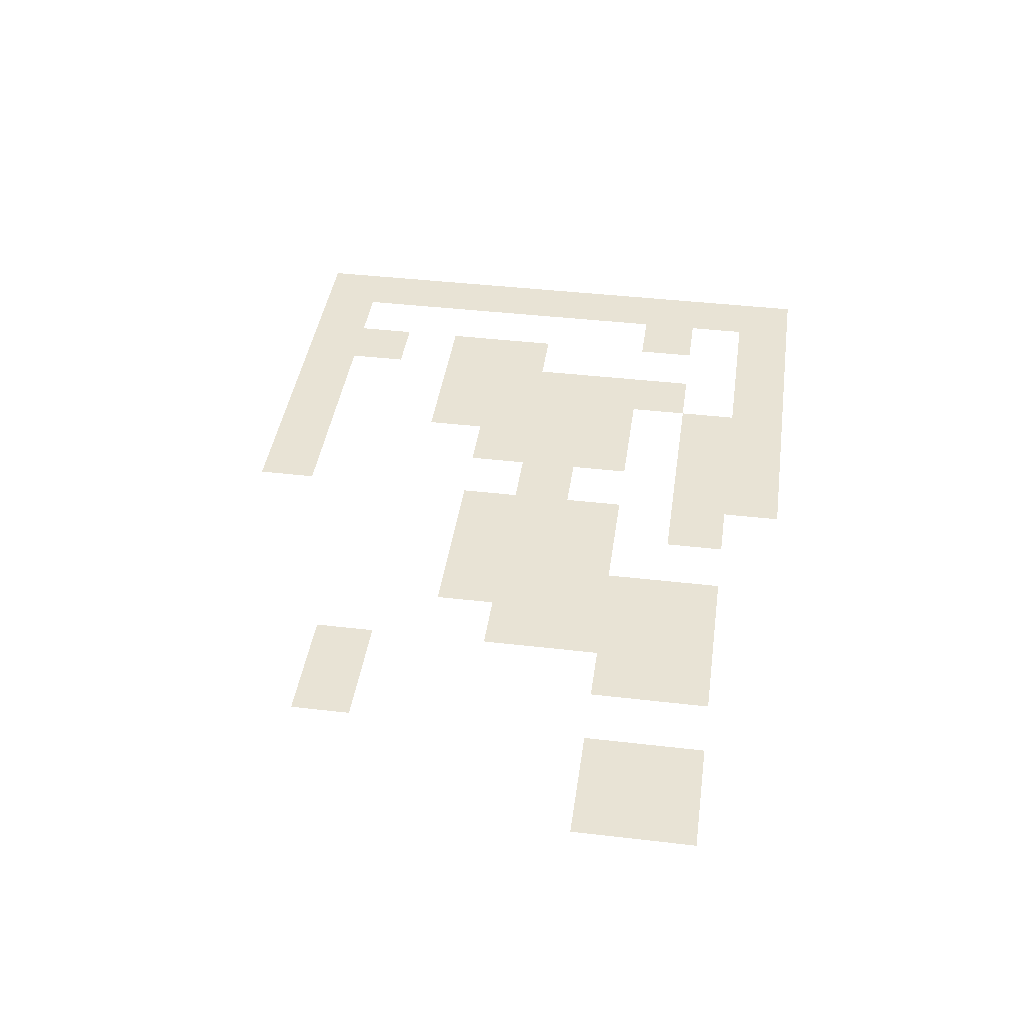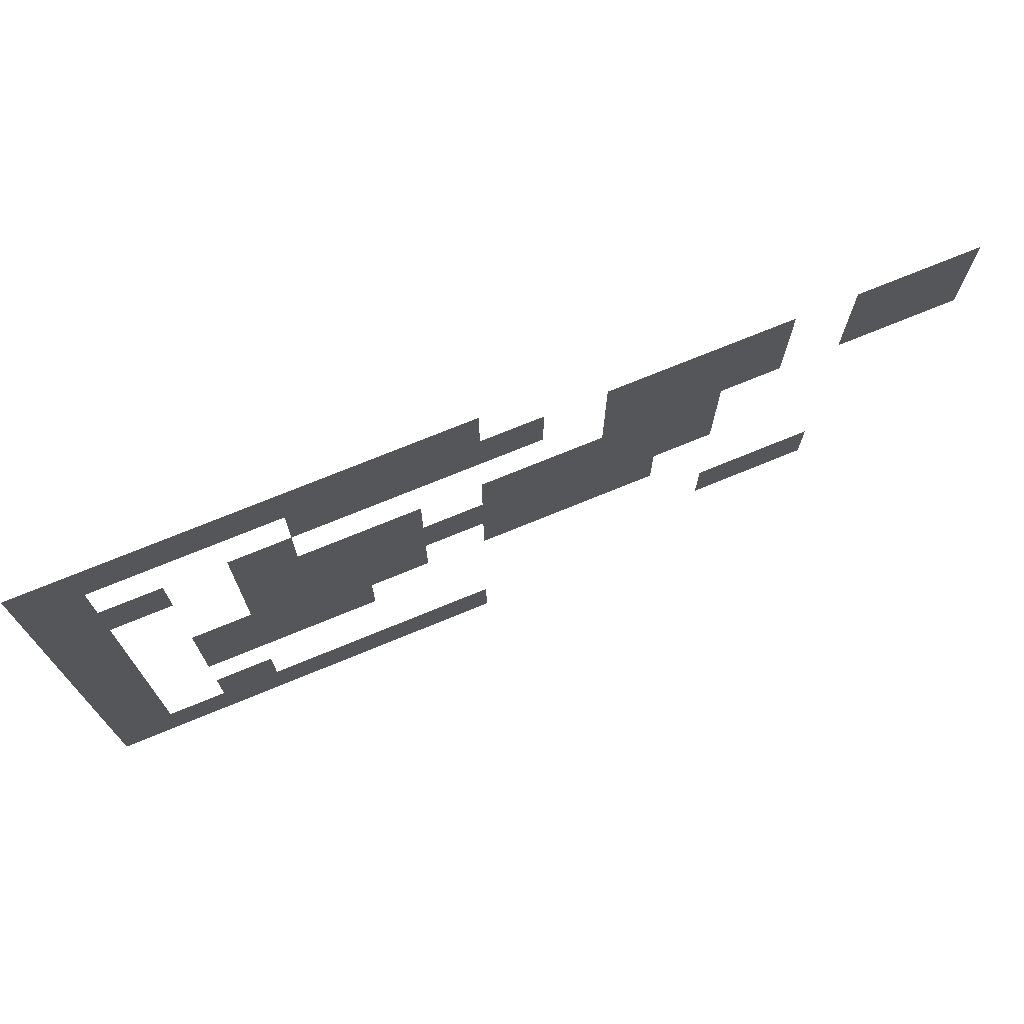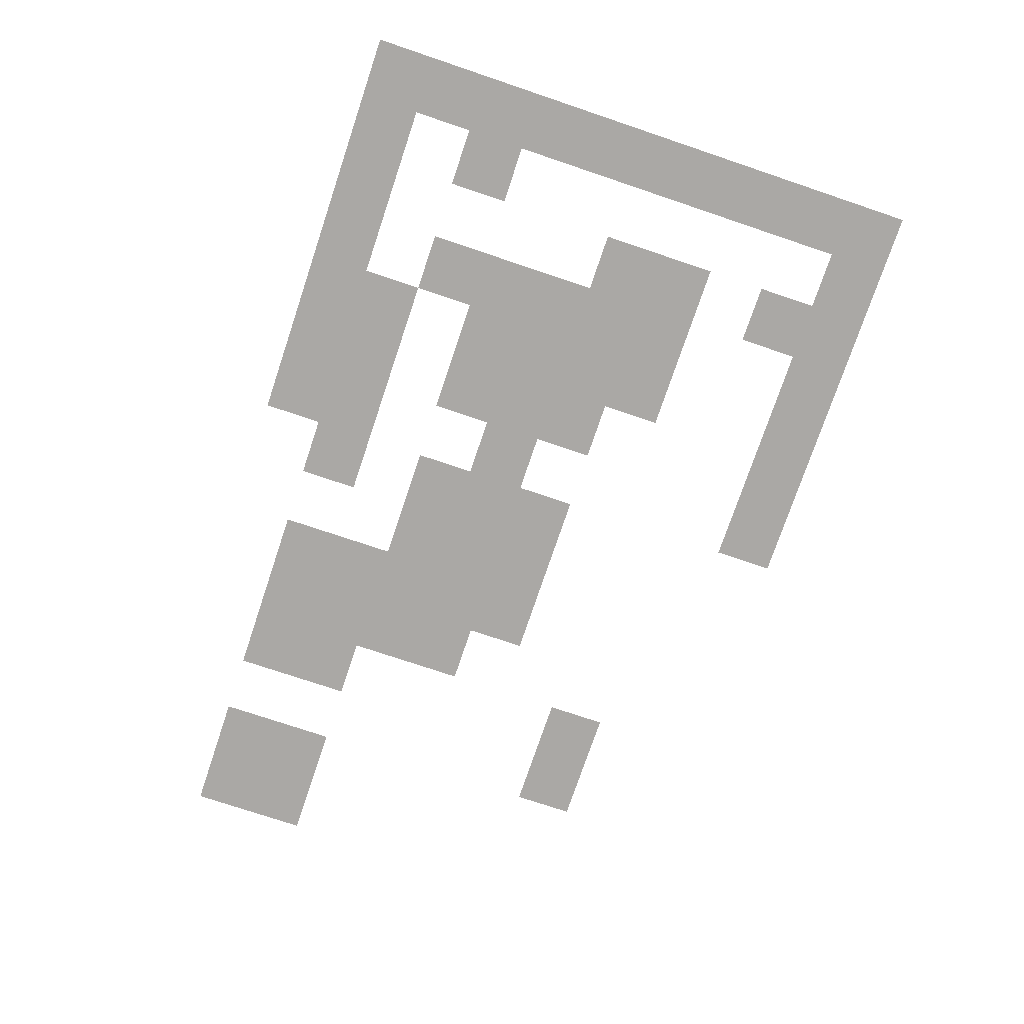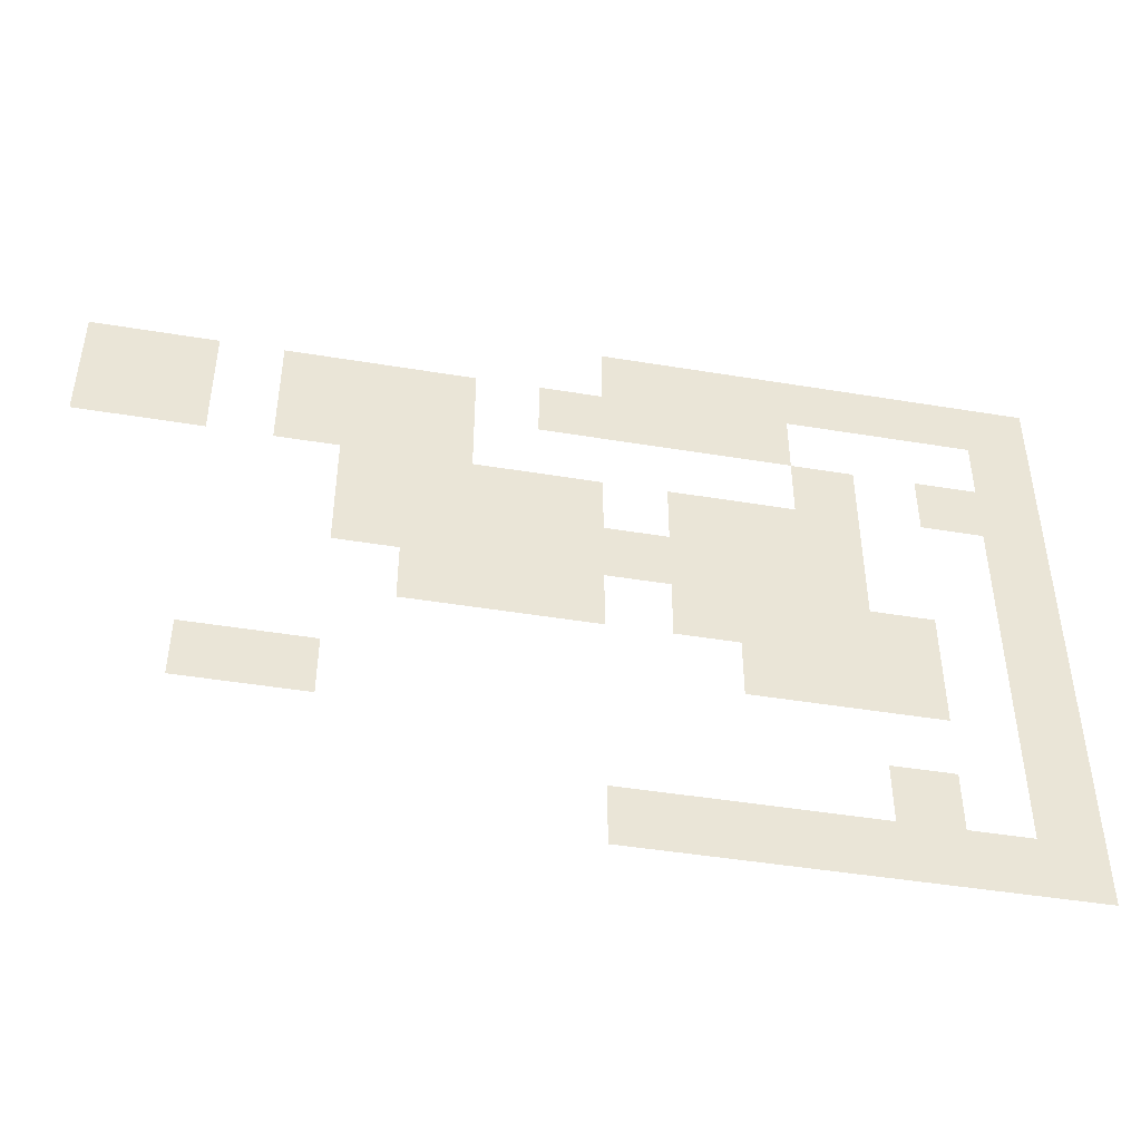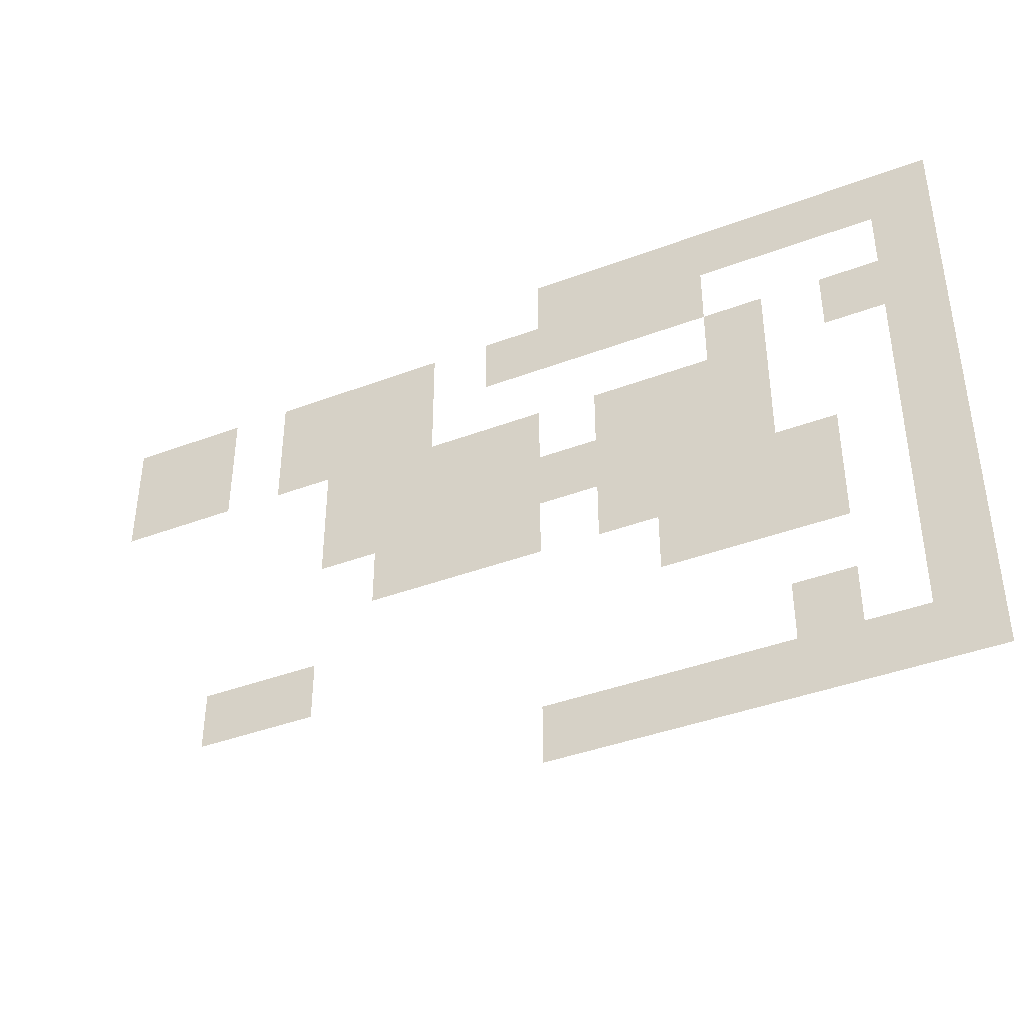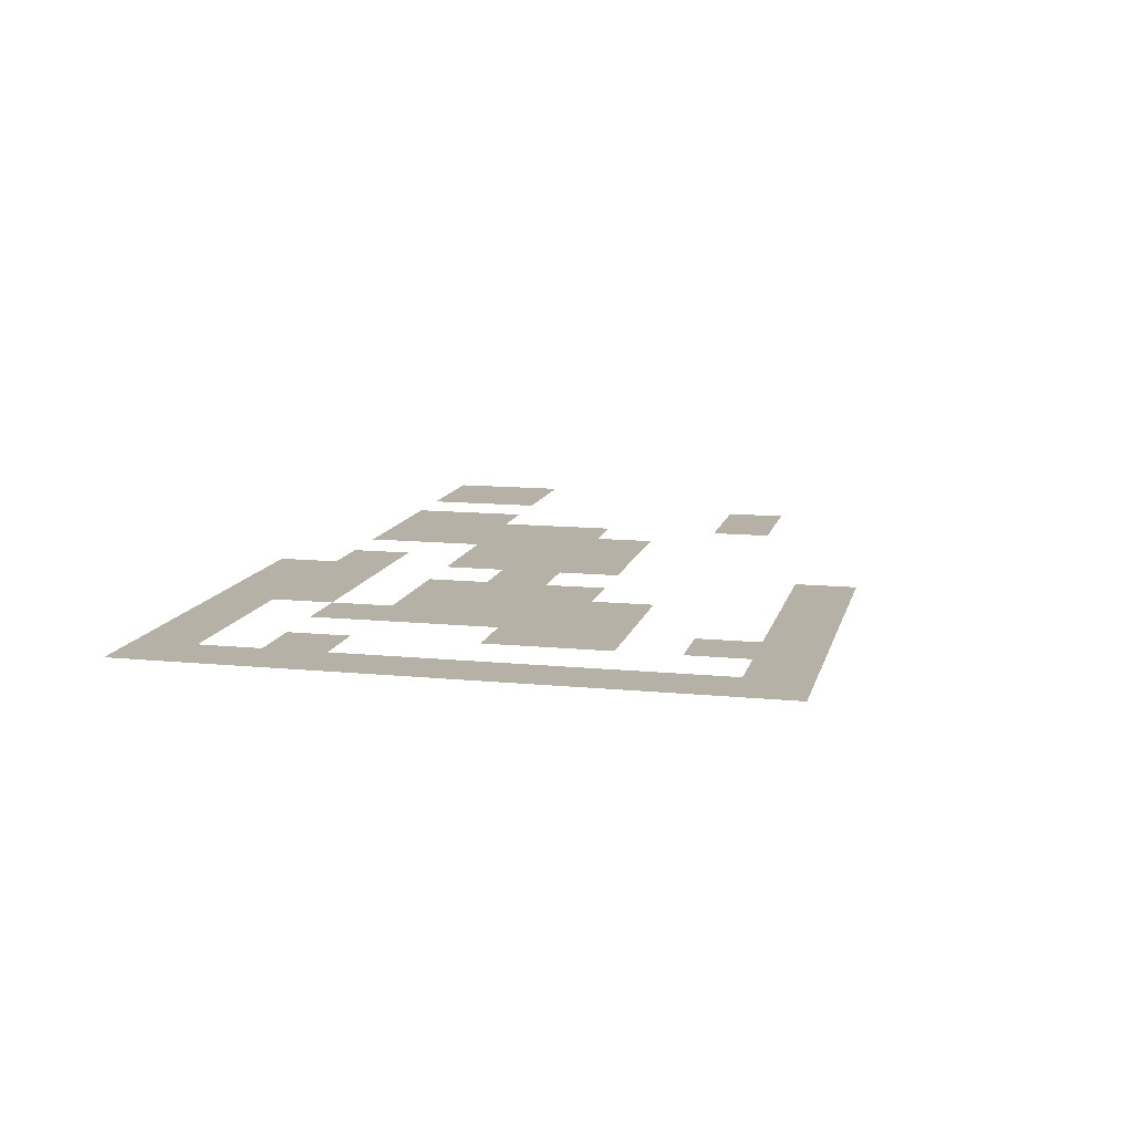
<metadata>
{"format":"obj","ext":"obj","renderer":"f3d","projection":"perspective","resolution":1024,"background":"white","views":[{"elev":41.1,"azim":98.1,"up":"+Z"},{"elev":72.6,"azim":-22.4,"up":"+Y"},{"elev":-75.1,"azim":-108.6,"up":"+Z"},{"elev":-45.5,"azim":169.2,"up":"+Y"},{"elev":-40.6,"azim":-155.2,"up":"+Y"},{"elev":12.1,"azim":-76.8,"up":"+Z"}]}
</metadata>
<code>
v -6.857 -0.7619 0
v -7.619 -0.7619 0
v -7.619 0 0
v -6.857 0 0
v -7.619 -0.7619 0
v -8.381 -0.7619 0
v -8.381 0 0
v -7.619 0 0
v -8.381 -0.7619 0
v -9.143 -0.7619 0
v -9.143 0 0
v -8.381 0 0
v -9.143 -0.7619 0
v -9.905 -0.7619 0
v -9.905 0 0
v -9.143 0 0
v -9.905 -0.7619 0
v -10.67 -0.7619 0
v -10.67 0 0
v -9.905 0 0
v -10.67 -0.7619 0
v -11.43 -0.7619 0
v -11.43 0 0
v -10.67 0 0
v -11.43 -0.7619 0
v -12.19 -0.7619 0
v -12.19 0 0
v -11.43 0 0
v -0.7619 -1.524 0
v -1.524 -1.524 0
v -1.524 -0.7619 0
v -0.7619 -0.7619 0
v -1.524 -1.524 0
v -2.286 -1.524 0
v -2.286 -0.7619 0
v -1.524 -0.7619 0
v -3.048 -1.524 0
v -3.81 -1.524 0
v -3.81 -0.7619 0
v -3.048 -0.7619 0
v -3.81 -1.524 0
v -4.571 -1.524 0
v -4.571 -0.7619 0
v -3.81 -0.7619 0
v -4.571 -1.524 0
v -5.333 -1.524 0
v -5.333 -0.7619 0
v -4.571 -0.7619 0
v -6.095 -1.524 0
v -6.857 -1.524 0
v -6.857 -0.7619 0
v -6.095 -0.7619 0
v -6.857 -1.524 0
v -7.619 -1.524 0
v -7.619 -0.7619 0
v -6.857 -0.7619 0
v -7.619 -1.524 0
v -8.381 -1.524 0
v -8.381 -0.7619 0
v -7.619 -0.7619 0
v -8.381 -1.524 0
v -9.143 -1.524 0
v -9.143 -0.7619 0
v -8.381 -0.7619 0
v -11.43 -1.524 0
v -12.19 -1.524 0
v -12.19 -0.7619 0
v -11.43 -0.7619 0
v -0.7619 -2.286 0
v -1.524 -2.286 0
v -1.524 -1.524 0
v -0.7619 -1.524 0
v -1.524 -2.286 0
v -2.286 -2.286 0
v -2.286 -1.524 0
v -1.524 -1.524 0
v -3.048 -2.286 0
v -3.81 -2.286 0
v -3.81 -1.524 0
v -3.048 -1.524 0
v -3.81 -2.286 0
v -4.571 -2.286 0
v -4.571 -1.524 0
v -3.81 -1.524 0
v -4.571 -2.286 0
v -5.333 -2.286 0
v -5.333 -1.524 0
v -4.571 -1.524 0
v -9.143 -2.286 0
v -9.905 -2.286 0
v -9.905 -1.524 0
v -9.143 -1.524 0
v -10.67 -2.286 0
v -11.43 -2.286 0
v -11.43 -1.524 0
v -10.67 -1.524 0
v -11.43 -2.286 0
v -12.19 -2.286 0
v -12.19 -1.524 0
v -11.43 -1.524 0
v -3.81 -3.048 0
v -4.571 -3.048 0
v -4.571 -2.286 0
v -3.81 -2.286 0
v -4.571 -3.048 0
v -5.333 -3.048 0
v -5.333 -2.286 0
v -4.571 -2.286 0
v -5.333 -3.048 0
v -6.095 -3.048 0
v -6.095 -2.286 0
v -5.333 -2.286 0
v -6.095 -3.048 0
v -6.857 -3.048 0
v -6.857 -2.286 0
v -6.095 -2.286 0
v -7.619 -3.048 0
v -8.381 -3.048 0
v -8.381 -2.286 0
v -7.619 -2.286 0
v -8.381 -3.048 0
v -9.143 -3.048 0
v -9.143 -2.286 0
v -8.381 -2.286 0
v -9.143 -3.048 0
v -9.905 -3.048 0
v -9.905 -2.286 0
v -9.143 -2.286 0
v -11.43 -3.048 0
v -12.19 -3.048 0
v -12.19 -2.286 0
v -11.43 -2.286 0
v -3.81 -3.81 0
v -4.571 -3.81 0
v -4.571 -3.048 0
v -3.81 -3.048 0
v -4.571 -3.81 0
v -5.333 -3.81 0
v -5.333 -3.048 0
v -4.571 -3.048 0
v -5.333 -3.81 0
v -6.095 -3.81 0
v -6.095 -3.048 0
v -5.333 -3.048 0
v -6.095 -3.81 0
v -6.857 -3.81 0
v -6.857 -3.048 0
v -6.095 -3.048 0
v -6.857 -3.81 0
v -7.619 -3.81 0
v -7.619 -3.048 0
v -6.857 -3.048 0
v -7.619 -3.81 0
v -8.381 -3.81 0
v -8.381 -3.048 0
v -7.619 -3.048 0
v -8.381 -3.81 0
v -9.143 -3.81 0
v -9.143 -3.048 0
v -8.381 -3.048 0
v -9.143 -3.81 0
v -9.905 -3.81 0
v -9.905 -3.048 0
v -9.143 -3.048 0
v -11.43 -3.81 0
v -12.19 -3.81 0
v -12.19 -3.048 0
v -11.43 -3.048 0
v -4.571 -4.571 0
v -5.333 -4.571 0
v -5.333 -3.81 0
v -4.571 -3.81 0
v -5.333 -4.571 0
v -6.095 -4.571 0
v -6.095 -3.81 0
v -5.333 -3.81 0
v -6.095 -4.571 0
v -6.857 -4.571 0
v -6.857 -3.81 0
v -6.095 -3.81 0
v -7.619 -4.571 0
v -8.381 -4.571 0
v -8.381 -3.81 0
v -7.619 -3.81 0
v -8.381 -4.571 0
v -9.143 -4.571 0
v -9.143 -3.81 0
v -8.381 -3.81 0
v -9.143 -4.571 0
v -9.905 -4.571 0
v -9.905 -3.81 0
v -9.143 -3.81 0
v -9.905 -4.571 0
v -10.67 -4.571 0
v -10.67 -3.81 0
v -9.905 -3.81 0
v -11.43 -4.571 0
v -12.19 -4.571 0
v -12.19 -3.81 0
v -11.43 -3.81 0
v -8.381 -5.333 0
v -9.143 -5.333 0
v -9.143 -4.571 0
v -8.381 -4.571 0
v -9.143 -5.333 0
v -9.905 -5.333 0
v -9.905 -4.571 0
v -9.143 -4.571 0
v -9.905 -5.333 0
v -10.67 -5.333 0
v -10.67 -4.571 0
v -9.905 -4.571 0
v -11.43 -5.333 0
v -12.19 -5.333 0
v -12.19 -4.571 0
v -11.43 -4.571 0
v -2.286 -6.095 0
v -3.048 -6.095 0
v -3.048 -5.333 0
v -2.286 -5.333 0
v -3.048 -6.095 0
v -3.81 -6.095 0
v -3.81 -5.333 0
v -3.048 -5.333 0
v -11.43 -6.095 0
v -12.19 -6.095 0
v -12.19 -5.333 0
v -11.43 -5.333 0
v -9.905 -6.857 0
v -10.67 -6.857 0
v -10.67 -6.095 0
v -9.905 -6.095 0
v -11.43 -6.857 0
v -12.19 -6.857 0
v -12.19 -6.095 0
v -11.43 -6.095 0
v -6.857 -7.619 0
v -7.619 -7.619 0
v -7.619 -6.857 0
v -6.857 -6.857 0
v -7.619 -7.619 0
v -8.381 -7.619 0
v -8.381 -6.857 0
v -7.619 -6.857 0
v -8.381 -7.619 0
v -9.143 -7.619 0
v -9.143 -6.857 0
v -8.381 -6.857 0
v -9.143 -7.619 0
v -9.905 -7.619 0
v -9.905 -6.857 0
v -9.143 -6.857 0
v -9.905 -7.619 0
v -10.67 -7.619 0
v -10.67 -6.857 0
v -9.905 -6.857 0
v -10.67 -7.619 0
v -11.43 -7.619 0
v -11.43 -6.857 0
v -10.67 -6.857 0
v -11.43 -7.619 0
v -12.19 -7.619 0
v -12.19 -6.857 0
v -11.43 -6.857 0
g Mapa4_mesh_0003
f 1 2 3 4
f 5 6 7 8
f 9 10 11 12
f 13 14 15 16
f 17 18 19 20
f 21 22 23 24
f 25 26 27 28
f 29 30 31 32
f 33 34 35 36
f 37 38 39 40
f 41 42 43 44
f 45 46 47 48
f 49 50 51 52
f 53 54 55 56
f 57 58 59 60
f 61 62 63 64
f 65 66 67 68
f 69 70 71 72
f 73 74 75 76
f 77 78 79 80
f 81 82 83 84
f 85 86 87 88
f 89 90 91 92
f 93 94 95 96
f 97 98 99 100
f 101 102 103 104
f 105 106 107 108
f 109 110 111 112
f 113 114 115 116
f 117 118 119 120
f 121 122 123 124
f 125 126 127 128
f 129 130 131 132
f 133 134 135 136
f 137 138 139 140
f 141 142 143 144
f 145 146 147 148
f 149 150 151 152
f 153 154 155 156
f 157 158 159 160
f 161 162 163 164
f 165 166 167 168
f 169 170 171 172
f 173 174 175 176
f 177 178 179 180
f 181 182 183 184
f 185 186 187 188
f 189 190 191 192
f 193 194 195 196
f 197 198 199 200
f 201 202 203 204
f 205 206 207 208
f 209 210 211 212
f 213 214 215 216
f 217 218 219 220
f 221 222 223 224
f 225 226 227 228
f 229 230 231 232
f 233 234 235 236
f 237 238 239 240
f 241 242 243 244
f 245 246 247 248
f 249 250 251 252
f 253 254 255 256
f 257 258 259 260
f 261 262 263 264

</code>
